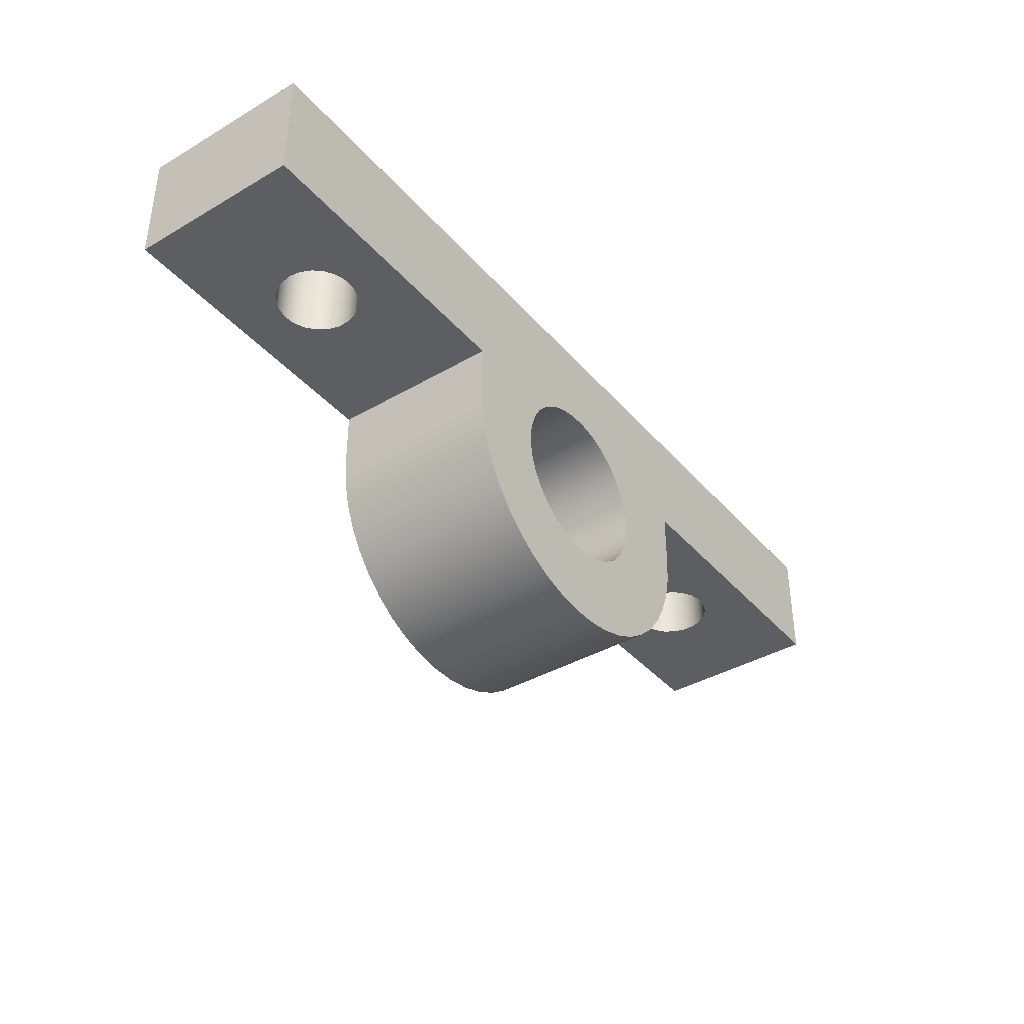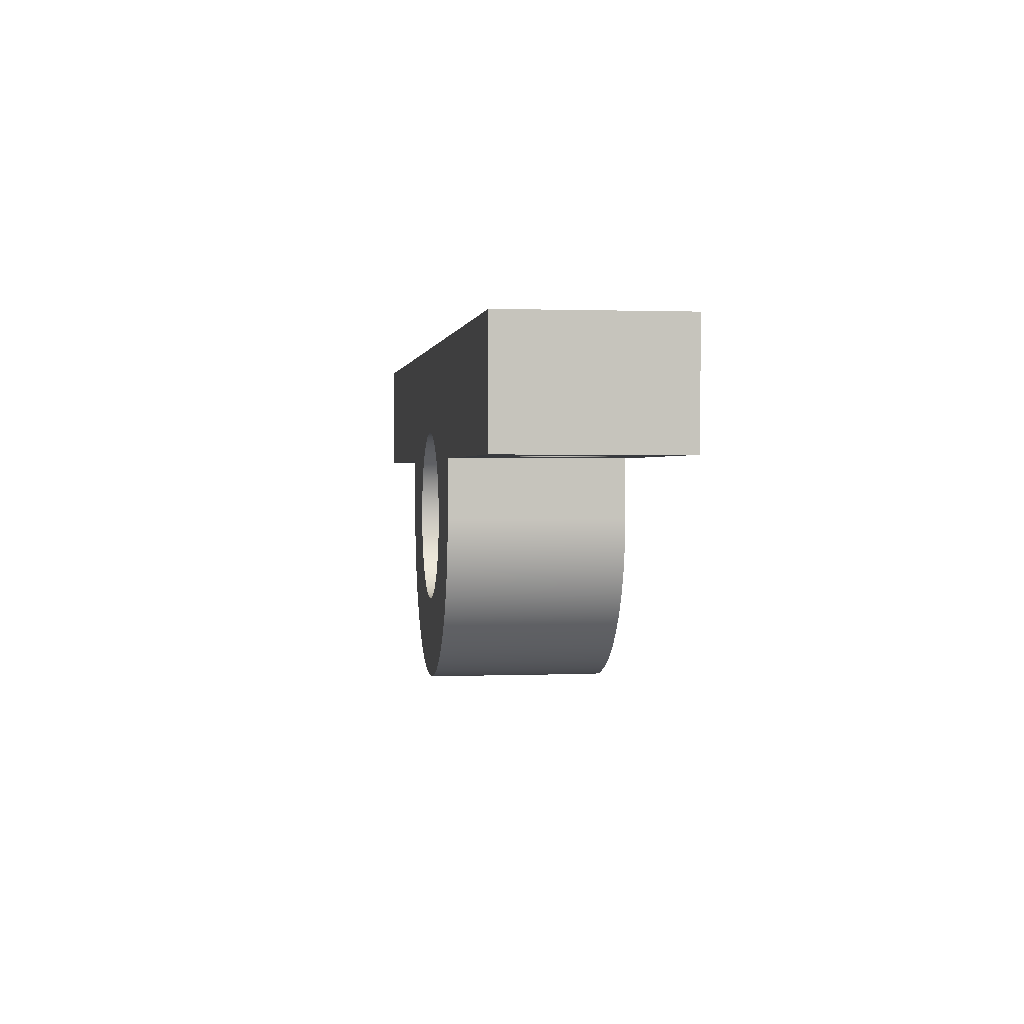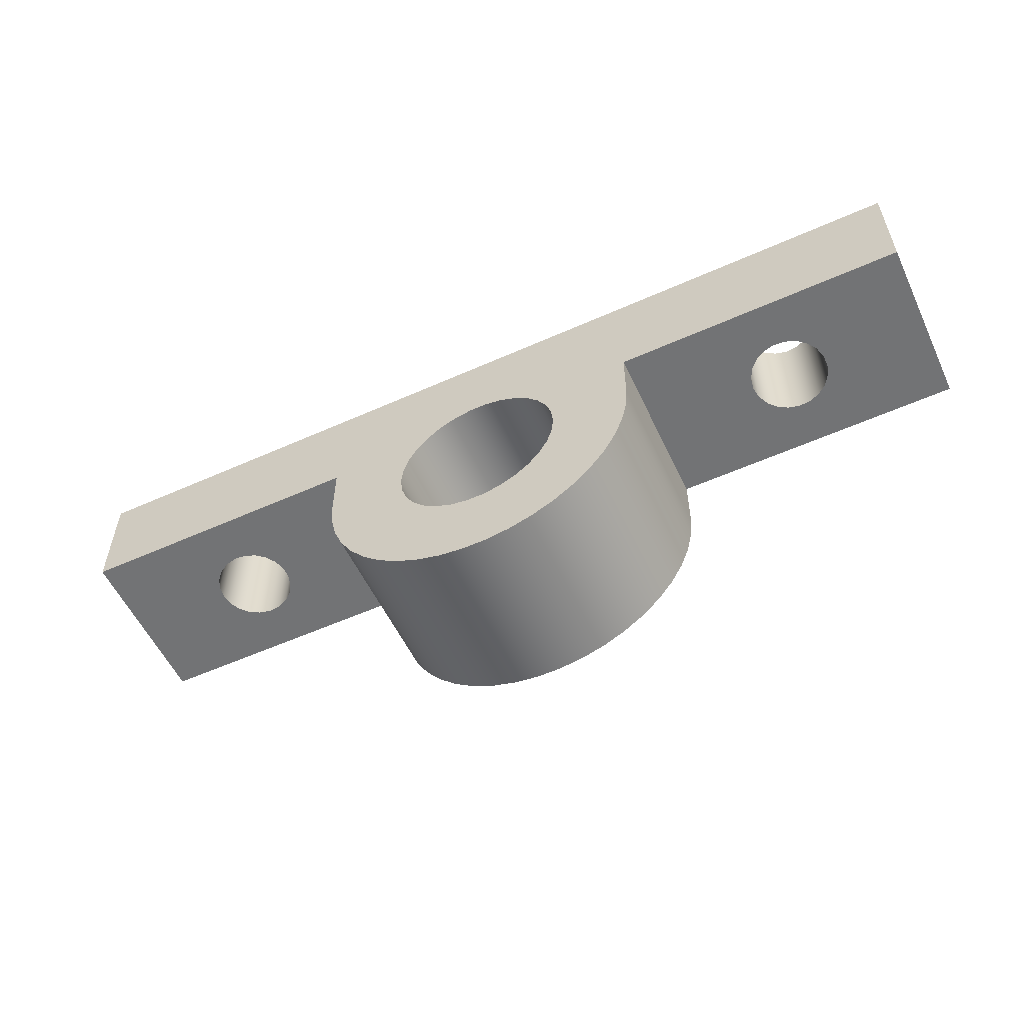
<metadata>
{"format":"obj","ext":"obj","renderer":"f3d","projection":"perspective","resolution":1024,"background":"white","views":[{"elev":-38.9,"azim":126.2,"up":"+Z"},{"elev":1.1,"azim":81.7,"up":"+Z"},{"elev":-55.9,"azim":-154.9,"up":"+Z"}]}
</metadata>
<code>
v 0.9804 0.2375 0
v 0.9756 0.2697 0
v 0.9615 0.299 0
v 0.9393 0.3229 0
v 0.9111 0.3392 0
v 0.8794 0.3464 0
v 0.8469 0.344 0
v 0.8166 0.3321 0
v 0.7912 0.3118 0
v 0.7728 0.2849 0
v 0.7632 0.2538 0
v 0.7632 0.2212 0
v 0.7728 0.1901 0
v 0.7912 0.1632 0
v 0.8166 0.1429 0
v 0.8469 0.131 0
v 0.8794 0.1286 0
v 0.9111 0.1358 0
v 0.9393 0.1521 0
v 0.9615 0.176 0
v 0.9756 0.2053 0
v 0.9804 0.2375 -0.3175
v 0.9756 0.2053 -0.3175
v 0.9615 0.176 -0.3175
v 0.9393 0.1521 -0.3175
v 0.9111 0.1358 -0.3175
v 0.8794 0.1286 -0.3175
v 0.8469 0.131 -0.3175
v 0.8166 0.1429 -0.3175
v 0.7912 0.1632 -0.3175
v 0.7728 0.1901 -0.3175
v 0.7632 0.2212 -0.3175
v 0.7632 0.2538 -0.3175
v 0.7728 0.2849 -0.3175
v 0.7912 0.3118 -0.3175
v 0.8166 0.3321 -0.3175
v 0.8469 0.344 -0.3175
v 0.8794 0.3464 -0.3175
v 0.9111 0.3392 -0.3175
v 0.9393 0.3229 -0.3175
v 0.9615 0.299 -0.3175
v 0.9756 0.2697 -0.3175
v 0.9804 0.2375 0
v 0.9804 0.2375 -0.3175
v -0.762 0.2375 0
v -0.7669 0.2697 0
v -0.781 0.299 0
v -0.8031 0.3229 0
v -0.8313 0.3392 0
v -0.8631 0.3464 0
v -0.8955 0.344 0
v -0.9258 0.3321 0
v -0.9513 0.3118 0
v -0.9696 0.2849 0
v -0.9792 0.2538 0
v -0.9792 0.2212 0
v -0.9696 0.1901 0
v -0.9513 0.1632 0
v -0.9258 0.1429 0
v -0.8955 0.131 0
v -0.8631 0.1286 0
v -0.8313 0.1358 0
v -0.8031 0.1521 0
v -0.781 0.176 0
v -0.7669 0.2053 0
v -0.762 0.2375 -0.3175
v -0.7669 0.2053 -0.3175
v -0.781 0.176 -0.3175
v -0.8031 0.1521 -0.3175
v -0.8313 0.1358 -0.3175
v -0.8631 0.1286 -0.3175
v -0.8955 0.131 -0.3175
v -0.9258 0.1429 -0.3175
v -0.9513 0.1632 -0.3175
v -0.9696 0.1901 -0.3175
v -0.9792 0.2212 -0.3175
v -0.9792 0.2538 -0.3175
v -0.9696 0.2849 -0.3175
v -0.9513 0.3118 -0.3175
v -0.9258 0.3321 -0.3175
v -0.8955 0.344 -0.3175
v -0.8631 0.3464 -0.3175
v -0.8313 0.3392 -0.3175
v -0.8031 0.3229 -0.3175
v -0.781 0.299 -0.3175
v -0.7669 0.2697 -0.3175
v -0.762 0.2375 0
v -0.762 0.2375 -0.3175
v -0.2375 0.475 -0.4775
v -0.2323 0.475 -0.4281
v -0.217 0.475 -0.3809
v -0.1921 0.475 -0.3379
v -0.1589 0.475 -0.301
v -0.1187 0.475 -0.2718
v -0.07339 0.475 -0.2517
v -0.02482 0.475 -0.2413
v 0.02482 0.475 -0.2413
v 0.07339 0.475 -0.2517
v 0.1187 0.475 -0.2718
v 0.1589 0.475 -0.301
v 0.1921 0.475 -0.3379
v 0.217 0.475 -0.3809
v 0.2323 0.475 -0.4281
v 0.2375 0.475 -0.4775
v 0.2323 0.475 -0.5269
v 0.217 0.475 -0.5741
v 0.1921 0.475 -0.6171
v 0.1589 0.475 -0.654
v 0.1187 0.475 -0.6832
v 0.07339 0.475 -0.7034
v 0.02482 0.475 -0.7137
v -0.02482 0.475 -0.7137
v -0.07339 0.475 -0.7034
v -0.1187 0.475 -0.6832
v -0.1589 0.475 -0.654
v -0.1921 0.475 -0.6171
v -0.217 0.475 -0.5741
v -0.2323 0.475 -0.5269
v -0.2375 0 -0.4775
v -0.2323 0 -0.5269
v -0.217 0 -0.5741
v -0.1921 0 -0.6171
v -0.1589 0 -0.654
v -0.1187 0 -0.6832
v -0.07339 0 -0.7034
v -0.02482 0 -0.7137
v 0.02482 0 -0.7137
v 0.07339 0 -0.7034
v 0.1187 0 -0.6832
v 0.1589 0 -0.654
v 0.1921 0 -0.6171
v 0.217 0 -0.5741
v 0.2323 0 -0.5269
v 0.2375 0 -0.4775
v 0.2323 0 -0.4281
v 0.217 0 -0.3809
v 0.1921 0 -0.3379
v 0.1589 0 -0.301
v 0.1187 0 -0.2718
v 0.07339 0 -0.2517
v 0.02482 0 -0.2413
v -0.02482 0 -0.2413
v -0.07339 0 -0.2517
v -0.1187 0 -0.2718
v -0.1589 0 -0.301
v -0.1921 0 -0.3379
v -0.217 0 -0.3809
v -0.2323 0 -0.4281
v -0.2375 0.475 -0.4775
v -0.2375 0 -0.4775
v 0.4597 0 -0.3175
v 0.4597 0 -0.4775
v 0.4597 0.475 -0.4775
v 0.4597 0.475 -0.3175
v 0.9804 0.2375 -0.3175
v 0.9756 0.2697 -0.3175
v 0.9615 0.299 -0.3175
v 0.9393 0.3229 -0.3175
v 0.9111 0.3392 -0.3175
v 0.8794 0.3464 -0.3175
v 0.8469 0.344 -0.3175
v 0.8166 0.3321 -0.3175
v 0.7912 0.3118 -0.3175
v 0.7728 0.2849 -0.3175
v 0.7632 0.2538 -0.3175
v 0.7632 0.2212 -0.3175
v 0.7728 0.1901 -0.3175
v 0.7912 0.1632 -0.3175
v 0.8166 0.1429 -0.3175
v 0.8469 0.131 -0.3175
v 0.8794 0.1286 -0.3175
v 0.9111 0.1358 -0.3175
v 0.9393 0.1521 -0.3175
v 0.9615 0.176 -0.3175
v 0.9756 0.2053 -0.3175
v 1.27 0 -0.3175
v 0.4597 0 -0.3175
v 0.4597 0.475 -0.3175
v 1.27 0.475 -0.3175
v 1.27 0 0
v 1.27 0 -0.3175
v 1.27 0.475 -0.3175
v 1.27 0.475 0
v 0.9804 0.2375 0
v 0.9756 0.2053 0
v 0.9615 0.176 0
v 0.9393 0.1521 0
v 0.9111 0.1358 0
v 0.8794 0.1286 0
v 0.8469 0.131 0
v 0.8166 0.1429 0
v 0.7912 0.1632 0
v 0.7728 0.1901 0
v 0.7632 0.2212 0
v 0.7632 0.2538 0
v 0.7728 0.2849 0
v 0.7912 0.3118 0
v 0.8166 0.3321 0
v 0.8469 0.344 0
v 0.8794 0.3464 0
v 0.9111 0.3392 0
v 0.9393 0.3229 0
v 0.9615 0.299 0
v 0.9756 0.2697 0
v -0.762 0.2375 0
v -0.7669 0.2053 0
v -0.781 0.176 0
v -0.8031 0.1521 0
v -0.8313 0.1358 0
v -0.8631 0.1286 0
v -0.8955 0.131 0
v -0.9258 0.1429 0
v -0.9513 0.1632 0
v -0.9696 0.1901 0
v -0.9792 0.2212 0
v -0.9792 0.2538 0
v -0.9696 0.2849 0
v -0.9513 0.3118 0
v -0.9258 0.3321 0
v -0.8955 0.344 0
v -0.8631 0.3464 0
v -0.8313 0.3392 0
v -0.8031 0.3229 0
v -0.781 0.299 0
v -0.7669 0.2697 0
v -1.27 0 0
v 1.27 0 0
v 1.27 0.475 0
v -1.27 0.475 0
v -1.27 0 -0.3175
v -1.27 0 0
v -1.27 0.475 0
v -1.27 0.475 -0.3175
v -0.762 0.2375 -0.3175
v -0.7669 0.2697 -0.3175
v -0.781 0.299 -0.3175
v -0.8031 0.3229 -0.3175
v -0.8313 0.3392 -0.3175
v -0.8631 0.3464 -0.3175
v -0.8955 0.344 -0.3175
v -0.9258 0.3321 -0.3175
v -0.9513 0.3118 -0.3175
v -0.9696 0.2849 -0.3175
v -0.9792 0.2538 -0.3175
v -0.9792 0.2212 -0.3175
v -0.9696 0.1901 -0.3175
v -0.9513 0.1632 -0.3175
v -0.9258 0.1429 -0.3175
v -0.8955 0.131 -0.3175
v -0.8631 0.1286 -0.3175
v -0.8313 0.1358 -0.3175
v -0.8031 0.1521 -0.3175
v -0.781 0.176 -0.3175
v -0.7669 0.2053 -0.3175
v -0.4597 0 -0.3175
v -1.27 0 -0.3175
v -1.27 0.475 -0.3175
v -0.4597 0.475 -0.3175
v -0.4597 0 -0.4775
v -0.4597 0 -0.3175
v -0.4597 0.475 -0.3175
v -0.4597 0.475 -0.4775
v 0.4597 0 -0.4775
v 0.4546 0 -0.546
v 0.4393 0 -0.613
v 0.4142 0 -0.677
v 0.3799 0 -0.7365
v 0.337 0 -0.7902
v 0.2866 0 -0.837
v 0.2299 0 -0.8757
v 0.168 0 -0.9055
v 0.1023 0 -0.9257
v 0.03436 0 -0.936
v -0.03436 0 -0.936
v -0.1023 0 -0.9257
v -0.168 0 -0.9055
v -0.2299 0 -0.8757
v -0.2866 0 -0.837
v -0.337 0 -0.7902
v -0.3799 0 -0.7365
v -0.4142 0 -0.677
v -0.4393 0 -0.613
v -0.4546 0 -0.546
v -0.4597 0 -0.4775
v -0.4597 0.475 -0.4775
v -0.4546 0.475 -0.546
v -0.4393 0.475 -0.613
v -0.4142 0.475 -0.677
v -0.3799 0.475 -0.7365
v -0.337 0.475 -0.7902
v -0.2866 0.475 -0.837
v -0.2299 0.475 -0.8757
v -0.168 0.475 -0.9055
v -0.1023 0.475 -0.9257
v -0.03436 0.475 -0.936
v 0.03436 0.475 -0.936
v 0.1023 0.475 -0.9257
v 0.168 0.475 -0.9055
v 0.2299 0.475 -0.8757
v 0.2866 0.475 -0.837
v 0.337 0.475 -0.7902
v 0.3799 0.475 -0.7365
v 0.4142 0.475 -0.677
v 0.4393 0.475 -0.613
v 0.4546 0.475 -0.546
v 0.4597 0.475 -0.4775
v -0.2375 0.475 -0.4775
v -0.2323 0.475 -0.5269
v -0.217 0.475 -0.5741
v -0.1921 0.475 -0.6171
v -0.1589 0.475 -0.654
v -0.1187 0.475 -0.6832
v -0.07339 0.475 -0.7034
v -0.02482 0.475 -0.7137
v 0.02482 0.475 -0.7137
v 0.07339 0.475 -0.7034
v 0.1187 0.475 -0.6832
v 0.1589 0.475 -0.654
v 0.1921 0.475 -0.6171
v 0.217 0.475 -0.5741
v 0.2323 0.475 -0.5269
v 0.2375 0.475 -0.4775
v 0.2323 0.475 -0.4281
v 0.217 0.475 -0.3809
v 0.1921 0.475 -0.3379
v 0.1589 0.475 -0.301
v 0.1187 0.475 -0.2718
v 0.07339 0.475 -0.2517
v 0.02482 0.475 -0.2413
v -0.02482 0.475 -0.2413
v -0.07339 0.475 -0.2517
v -0.1187 0.475 -0.2718
v -0.1589 0.475 -0.301
v -0.1921 0.475 -0.3379
v -0.217 0.475 -0.3809
v -0.2323 0.475 -0.4281
v 0.4597 0.475 -0.4775
v 0.4546 0.475 -0.546
v 0.4393 0.475 -0.613
v 0.4142 0.475 -0.677
v 0.3799 0.475 -0.7365
v 0.337 0.475 -0.7902
v 0.2866 0.475 -0.837
v 0.2299 0.475 -0.8757
v 0.168 0.475 -0.9055
v 0.1023 0.475 -0.9257
v 0.03436 0.475 -0.936
v -0.03436 0.475 -0.936
v -0.1023 0.475 -0.9257
v -0.168 0.475 -0.9055
v -0.2299 0.475 -0.8757
v -0.2866 0.475 -0.837
v -0.337 0.475 -0.7902
v -0.3799 0.475 -0.7365
v -0.4142 0.475 -0.677
v -0.4393 0.475 -0.613
v -0.4546 0.475 -0.546
v -0.4597 0.475 -0.4775
v -0.4597 0.475 -0.3175
v -1.27 0.475 -0.3175
v -1.27 0.475 0
v 1.27 0.475 0
v 1.27 0.475 -0.3175
v 0.4597 0.475 -0.3175
v -0.2375 0 -0.4775
v -0.2323 0 -0.4281
v -0.217 0 -0.3809
v -0.1921 0 -0.3379
v -0.1589 0 -0.301
v -0.1187 0 -0.2718
v -0.07339 0 -0.2517
v -0.02482 0 -0.2413
v 0.02482 0 -0.2413
v 0.07339 0 -0.2517
v 0.1187 0 -0.2718
v 0.1589 0 -0.301
v 0.1921 0 -0.3379
v 0.217 0 -0.3809
v 0.2323 0 -0.4281
v 0.2375 0 -0.4775
v 0.2323 0 -0.5269
v 0.217 0 -0.5741
v 0.1921 0 -0.6171
v 0.1589 0 -0.654
v 0.1187 0 -0.6832
v 0.07339 0 -0.7034
v 0.02482 0 -0.7137
v -0.02482 0 -0.7137
v -0.07339 0 -0.7034
v -0.1187 0 -0.6832
v -0.1589 0 -0.654
v -0.1921 0 -0.6171
v -0.217 0 -0.5741
v -0.2323 0 -0.5269
v -0.4597 0 -0.4775
v -0.4546 0 -0.546
v -0.4393 0 -0.613
v -0.4142 0 -0.677
v -0.3799 0 -0.7365
v -0.337 0 -0.7902
v -0.2866 0 -0.837
v -0.2299 0 -0.8757
v -0.168 0 -0.9055
v -0.1023 0 -0.9257
v -0.03436 0 -0.936
v 0.03436 0 -0.936
v 0.1023 0 -0.9257
v 0.168 0 -0.9055
v 0.2299 0 -0.8757
v 0.2866 0 -0.837
v 0.337 0 -0.7902
v 0.3799 0 -0.7365
v 0.4142 0 -0.677
v 0.4393 0 -0.613
v 0.4546 0 -0.546
v 0.4597 0 -0.4775
v 0.4597 0 -0.3175
v 1.27 0 -0.3175
v 1.27 0 0
v -1.27 0 0
v -1.27 0 -0.3175
v -0.4597 0 -0.3175
g 2a36118a-e2ba-11ea-a73f-54bf646e7e1f
f 2 42 1
f 1 42 44
f 43 22 21
f 21 22 23
f 21 23 24
f 2 3 42
f 42 3 41
f 41 3 4
f 41 4 40
f 40 4 5
f 40 5 39
f 39 5 6
f 39 6 38
f 38 6 7
f 38 7 37
f 37 7 8
f 37 8 36
f 36 8 9
f 36 9 35
f 35 9 10
f 35 10 34
f 34 10 11
f 34 11 33
f 33 11 12
f 33 12 32
f 32 12 13
f 32 13 31
f 31 13 14
f 31 14 30
f 30 14 15
f 30 15 29
f 29 15 16
f 29 16 28
f 28 16 17
f 28 17 27
f 27 17 18
f 27 18 26
f 26 18 19
f 26 19 25
f 25 19 20
f 25 20 24
f 24 20 21
g 2a41805c-e2ba-11ea-a52c-54bf646e7e1f
f 46 86 45
f 45 86 88
f 87 66 65
f 65 66 67
f 65 67 68
f 46 47 86
f 86 47 85
f 85 47 48
f 85 48 84
f 84 48 49
f 84 49 83
f 83 49 50
f 83 50 82
f 82 50 51
f 82 51 81
f 81 51 52
f 81 52 80
f 80 52 53
f 80 53 79
f 79 53 54
f 79 54 78
f 78 54 55
f 78 55 77
f 77 55 56
f 77 56 76
f 76 56 57
f 76 57 75
f 75 57 58
f 75 58 74
f 74 58 59
f 74 59 73
f 73 59 60
f 73 60 72
f 72 60 61
f 72 61 71
f 71 61 62
f 71 62 70
f 70 62 63
f 70 63 69
f 69 63 64
f 69 64 68
f 68 64 65
g 28b81062-e2ba-11ea-a080-54bf646e7e1f
f 90 148 89
f 89 148 150
f 149 119 118
f 118 119 120
f 118 120 117
f 117 120 121
f 117 121 116
f 116 121 122
f 116 122 115
f 115 122 123
f 115 123 114
f 114 123 124
f 114 124 113
f 113 124 125
f 113 125 112
f 112 125 126
f 112 126 111
f 111 126 127
f 111 127 110
f 110 127 128
f 110 128 109
f 109 128 129
f 109 129 108
f 108 129 130
f 108 130 107
f 107 130 131
f 107 131 106
f 106 131 132
f 106 132 105
f 105 132 133
f 105 133 104
f 104 133 134
f 104 134 103
f 103 134 135
f 103 135 102
f 102 135 136
f 102 136 101
f 101 136 137
f 101 137 100
f 100 137 138
f 100 138 99
f 99 138 139
f 99 139 98
f 98 139 140
f 98 140 97
f 97 140 141
f 97 141 96
f 96 141 142
f 96 142 95
f 95 142 143
f 95 143 94
f 94 143 144
f 94 144 93
f 93 144 145
f 93 145 92
f 92 145 146
f 92 146 91
f 91 146 147
f 91 147 90
f 90 147 148
g 28c2950a-e2ba-11ea-ba7e-54bf646e7e1f
f 151 152 154
f 154 152 153
g 28cd1a0a-e2ba-11ea-a772-54bf646e7e1f
f 156 179 155
f 155 179 176
f 155 176 175
f 175 176 174
f 174 176 173
f 173 176 172
f 172 176 171
f 171 176 177
f 171 177 170
f 170 177 169
f 169 177 168
f 168 177 167
f 167 177 166
f 166 177 165
f 165 177 178
f 165 178 164
f 164 178 163
f 163 178 162
f 162 178 161
f 161 178 160
f 160 178 179
f 160 179 159
f 159 179 158
f 158 179 157
f 157 179 156
g 28ffdca8-e2ba-11ea-987e-54bf646e7e1f
f 180 181 183
f 183 181 182
g 290b4b74-e2ba-11ea-b939-54bf646e7e1f
f 185 227 184
f 184 227 228
f 184 228 204
f 204 228 203
f 203 228 202
f 202 228 201
f 201 228 200
f 200 228 199
f 199 228 221
f 199 221 222
f 185 186 227
f 227 186 187
f 227 187 188
f 188 189 227
f 227 189 190
f 227 190 210
f 210 190 209
f 209 190 191
f 209 191 208
f 208 191 192
f 208 192 207
f 207 192 193
f 207 193 206
f 206 193 194
f 206 194 205
f 205 194 195
f 205 195 225
f 225 195 196
f 225 196 224
f 224 196 197
f 224 197 223
f 223 197 198
f 223 198 222
f 222 198 199
f 227 210 226
f 226 210 211
f 226 211 212
f 212 213 226
f 226 213 214
f 226 214 215
f 215 216 226
f 226 216 229
f 229 216 217
f 229 217 218
f 218 219 229
f 229 219 220
f 229 220 221
f 228 229 221
g 291afefa-e2ba-11ea-b39d-54bf646e7e1f
f 230 231 233
f 233 231 232
g 292bea6e-e2ba-11ea-9552-54bf646e7e1f
f 235 258 234
f 234 258 255
f 234 255 254
f 254 255 253
f 253 255 252
f 252 255 251
f 251 255 250
f 250 255 256
f 250 256 249
f 249 256 248
f 248 256 247
f 247 256 246
f 246 256 245
f 245 256 244
f 244 256 257
f 244 257 243
f 243 257 242
f 242 257 241
f 241 257 240
f 240 257 239
f 239 257 258
f 239 258 238
f 238 258 237
f 237 258 236
f 236 258 235
g 2937802e-e2ba-11ea-a458-54bf646e7e1f
f 259 260 262
f 262 260 261
g 296847ca-e2ba-11ea-a4b0-54bf646e7e1f
f 306 263 305
f 305 263 264
f 305 264 304
f 304 264 265
f 304 265 303
f 303 265 266
f 303 266 302
f 302 266 267
f 302 267 301
f 301 267 268
f 301 268 300
f 300 268 269
f 300 269 299
f 299 269 270
f 299 270 298
f 298 270 271
f 298 271 297
f 297 271 272
f 297 272 296
f 296 272 273
f 296 273 295
f 295 273 274
f 295 274 294
f 294 274 275
f 294 275 293
f 293 275 276
f 293 276 292
f 292 276 277
f 292 277 291
f 291 277 278
f 291 278 290
f 290 278 279
f 290 279 289
f 289 279 280
f 289 280 288
f 288 280 281
f 288 281 287
f 287 281 282
f 287 282 286
f 286 282 283
f 286 283 285
f 285 283 284
g 29740494-e2ba-11ea-b38d-54bf646e7e1f
f 336 307 358
f 358 307 308
f 358 308 357
f 357 308 309
f 357 309 356
f 356 309 310
f 356 310 355
f 355 310 311
f 355 311 354
f 354 311 312
f 354 312 353
f 353 312 313
f 353 313 352
f 352 313 351
f 351 313 314
f 351 314 350
f 350 314 349
f 349 314 348
f 348 314 315
f 348 315 347
f 347 315 346
f 346 315 345
f 345 315 344
f 344 315 316
f 344 316 343
f 343 316 342
f 342 316 317
f 342 317 341
f 341 317 318
f 341 318 340
f 340 318 319
f 340 319 339
f 339 319 320
f 339 320 338
f 338 320 321
f 338 321 337
f 337 321 322
f 337 322 323
f 337 323 364
f 364 323 324
f 364 324 325
f 325 326 364
f 364 326 327
f 364 327 328
f 364 328 362
f 362 328 329
f 362 329 330
f 362 330 361
f 361 330 331
f 361 331 359
f 359 331 332
f 359 332 333
f 333 334 359
f 359 334 335
f 359 335 336
f 359 336 358
f 359 360 361
f 362 363 364
g 2980367e-e2ba-11ea-8cc7-54bf646e7e1f
f 394 365 395
f 395 365 366
f 395 366 422
f 422 366 367
f 422 367 368
f 368 369 422
f 422 369 370
f 422 370 371
f 422 371 420
f 420 371 372
f 420 372 373
f 420 373 419
f 419 373 374
f 419 374 417
f 417 374 375
f 417 375 376
f 376 377 417
f 417 377 378
f 417 378 379
f 417 379 416
f 416 379 380
f 416 380 381
f 416 381 415
f 415 381 382
f 415 382 414
f 414 382 383
f 414 383 413
f 413 383 384
f 413 384 412
f 412 384 385
f 412 385 411
f 411 385 386
f 411 386 410
f 410 386 409
f 409 386 387
f 409 387 408
f 408 387 407
f 407 387 406
f 406 387 388
f 406 388 405
f 405 388 404
f 404 388 403
f 403 388 402
f 402 388 389
f 402 389 401
f 401 389 400
f 400 389 390
f 400 390 399
f 399 390 391
f 399 391 398
f 398 391 392
f 398 392 397
f 397 392 393
f 397 393 396
f 396 393 394
f 396 394 395
f 417 418 419
f 420 421 422

</code>
